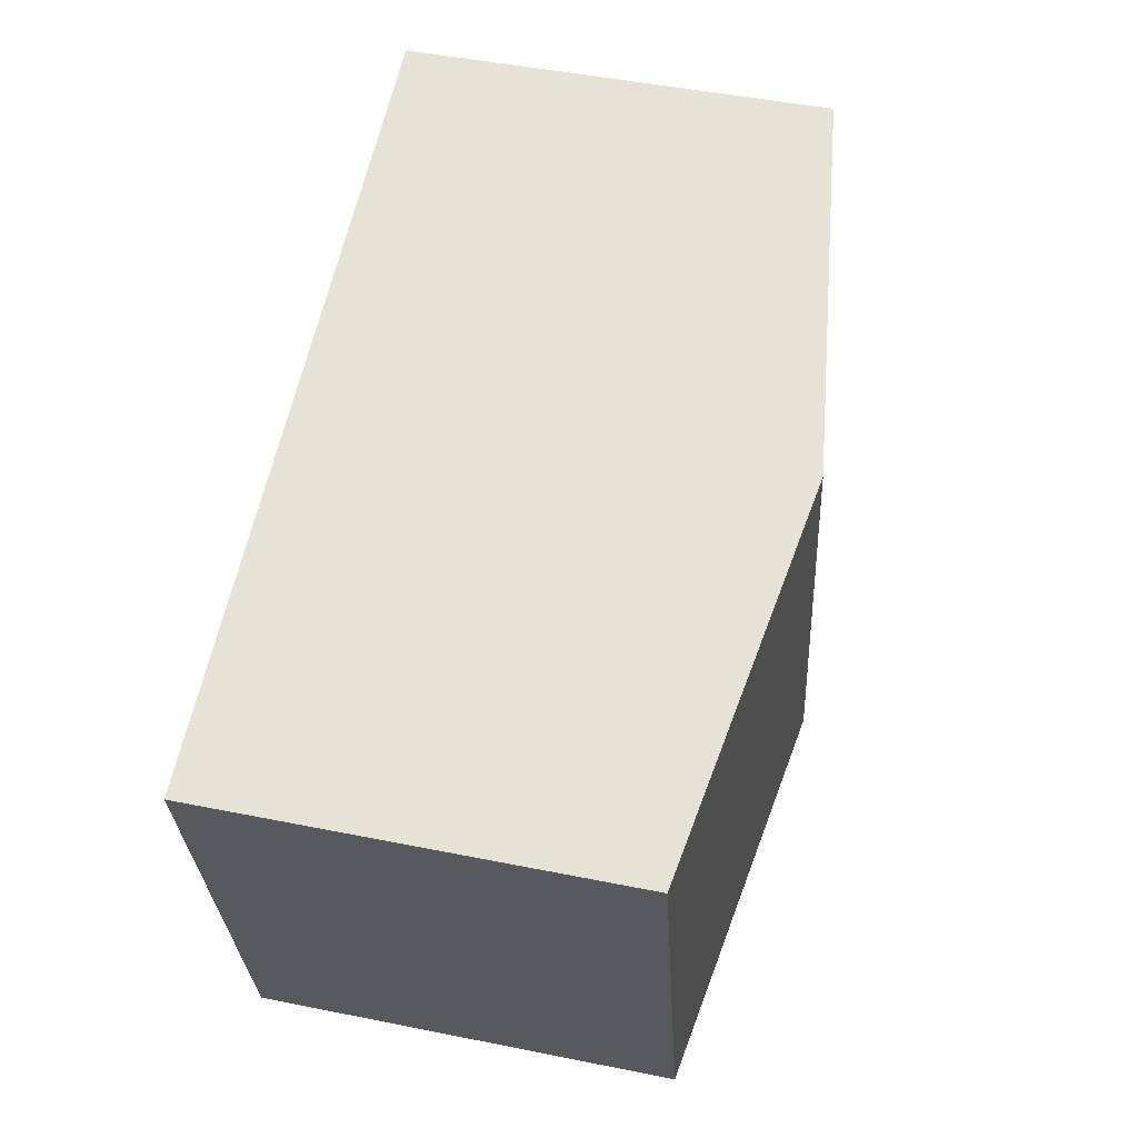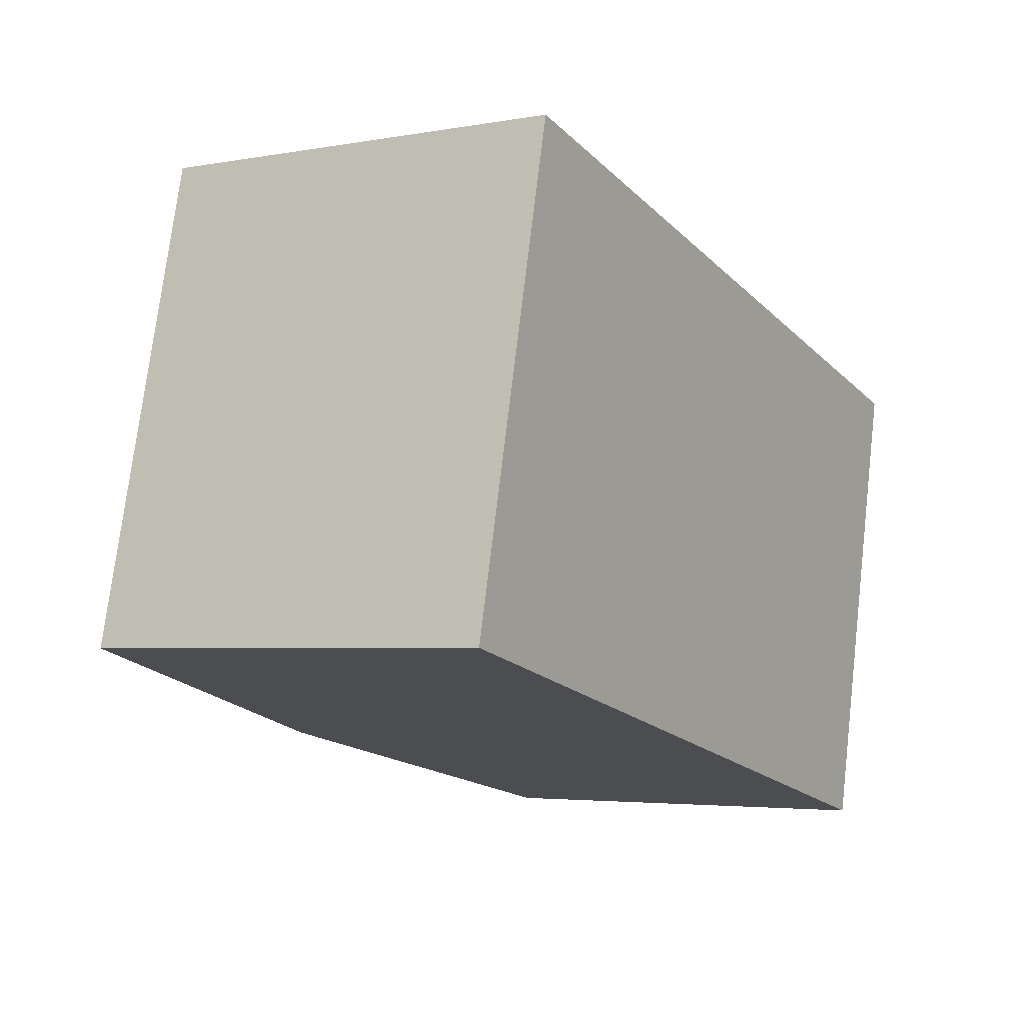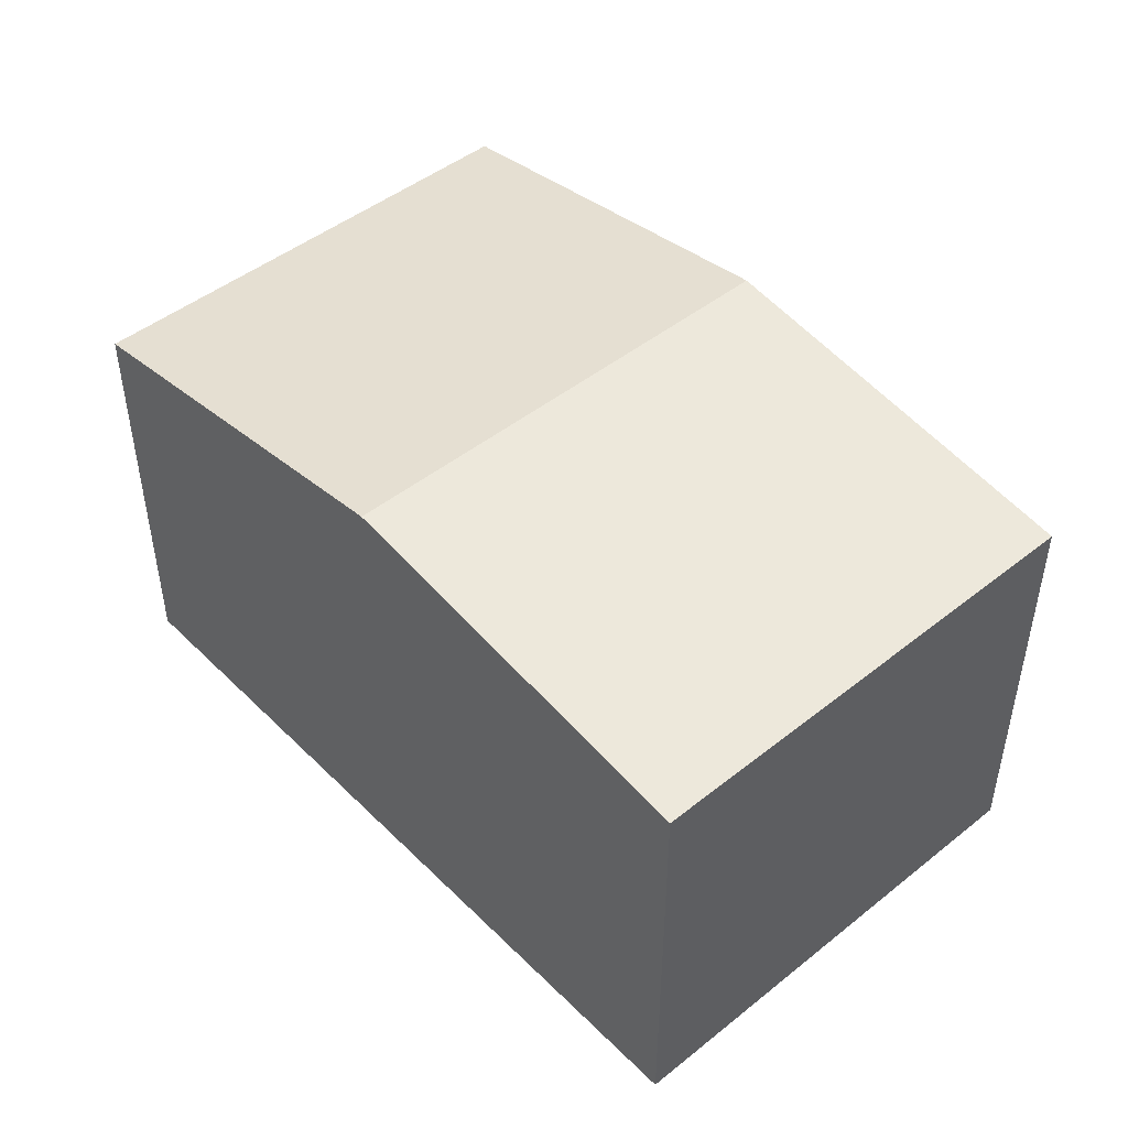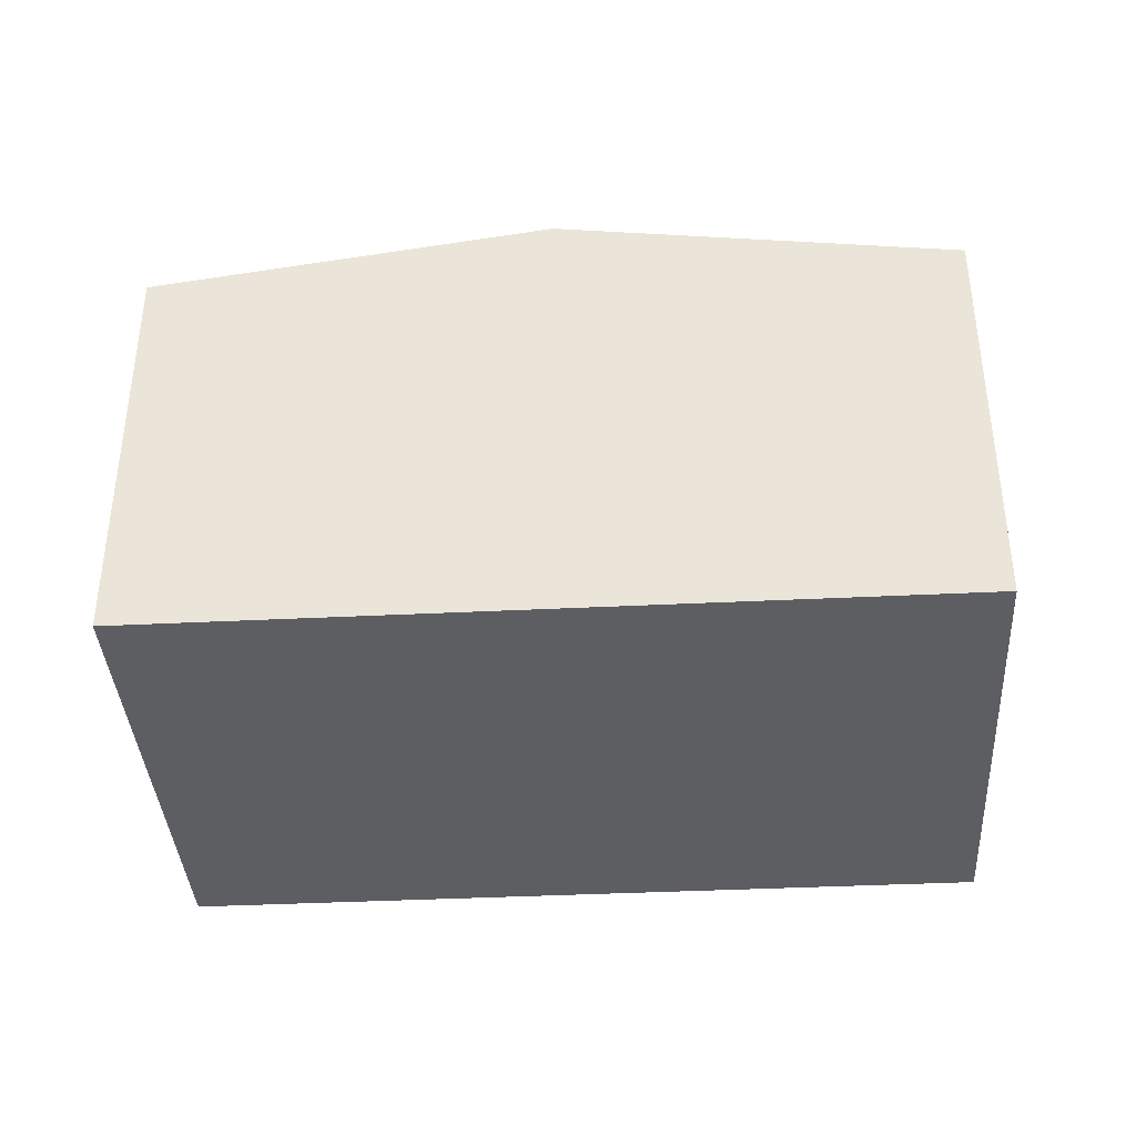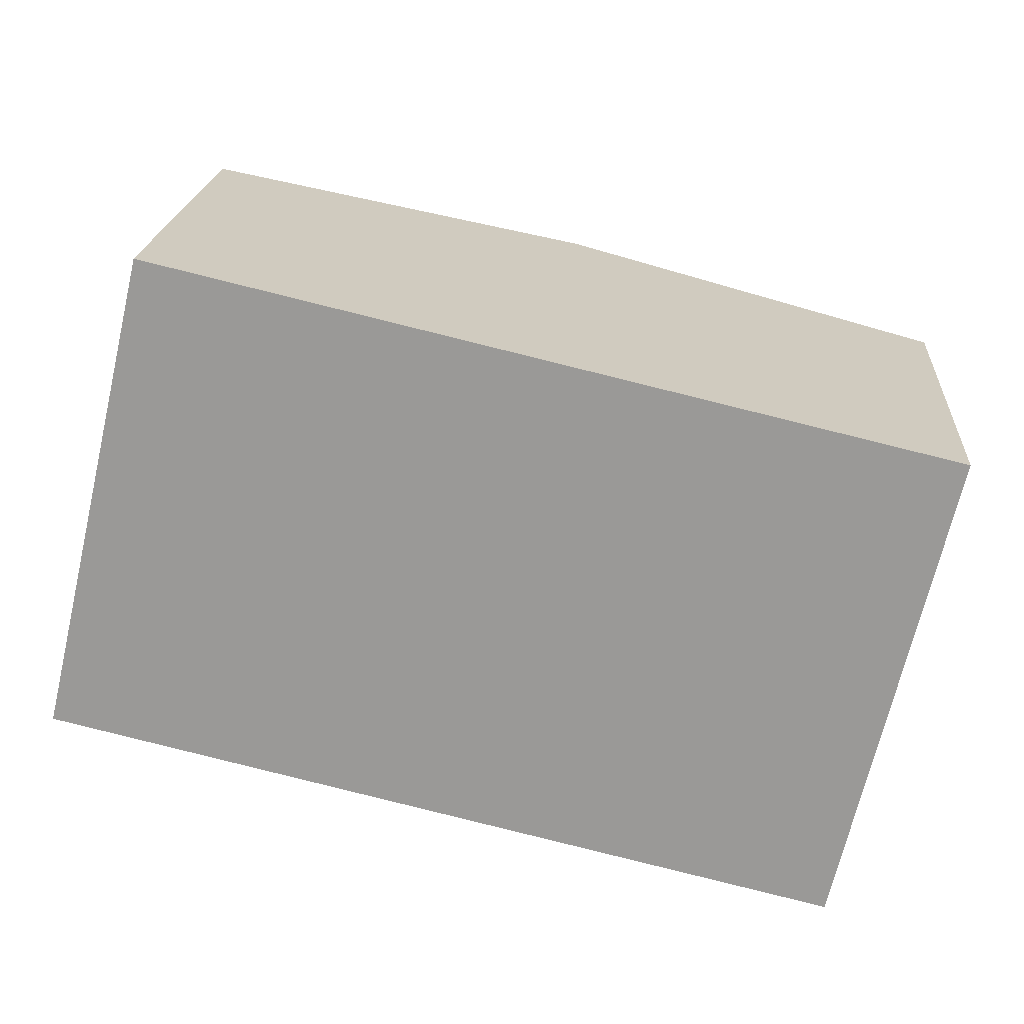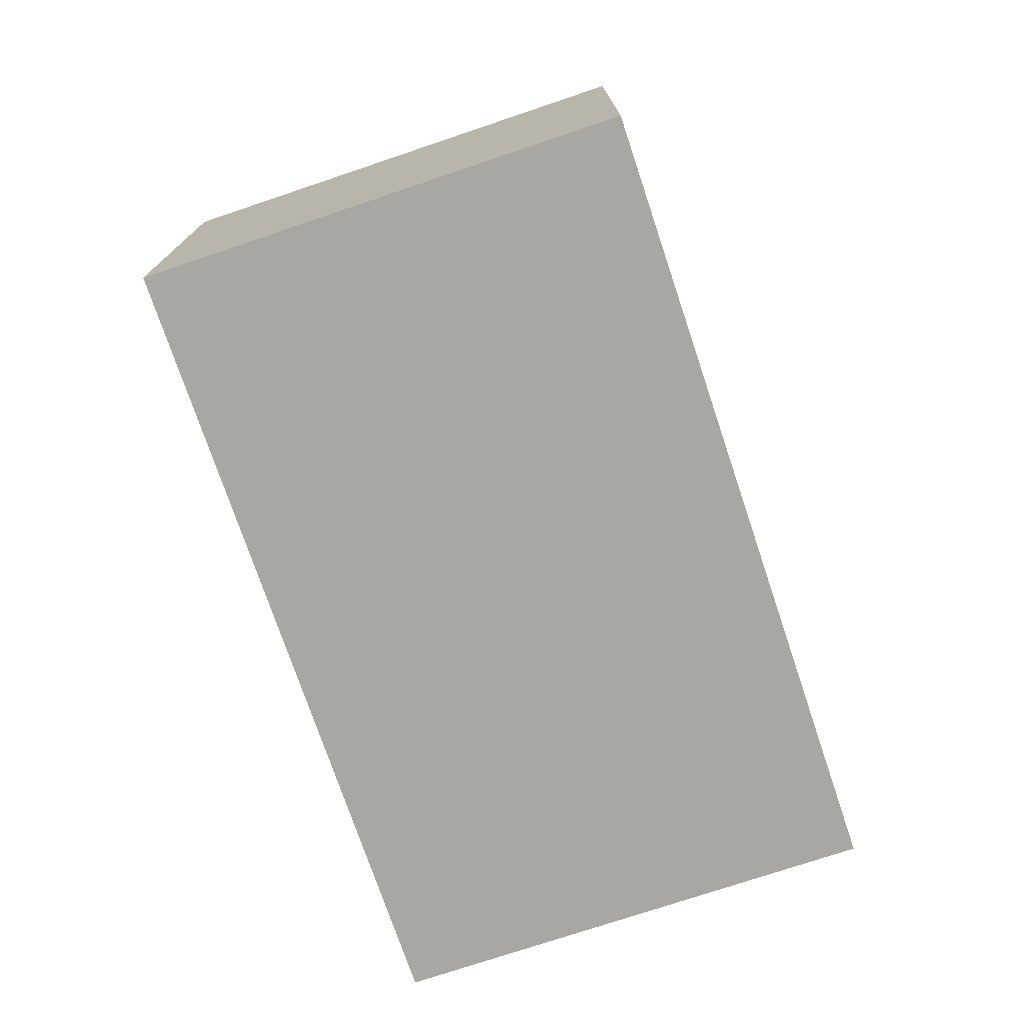
<metadata>
{"format":"obj","ext":"obj","renderer":"f3d","projection":"perspective","resolution":1024,"background":"white","views":[{"elev":48.1,"azim":102.7,"up":"+Z"},{"elev":-3.7,"azim":-58.9,"up":"+Z"},{"elev":46.9,"azim":61.1,"up":"+Y"},{"elev":-38.2,"azim":-163.2,"up":"+Y"},{"elev":20.4,"azim":4.2,"up":"+Z"},{"elev":-74.6,"azim":-58.2,"up":"+Y"}]}
</metadata>
<code>
v  5.018 6.093 -1.177
v  11.47 5.361 3.764
v  10.04 5.361 -2.354
v  6.453 6.093 4.941
v  0 5.361 3.283e-16
v  1.435 5.361 6.118
v  10.04 1.441e-16 -2.354
v  5.018 7.207e-17 -1.177
v  0 0 0
v  1.435 -3.746e-16 6.118
v  6.453 -3.025e-16 4.941
v  11.47 -2.305e-16 3.764
g defaultobject
f 1 2 3
f 2 1 4
f 5 4 1
f 4 5 6
f 7 1 3
f 1 7 5
f 5 7 8
f 5 8 9
f 9 6 5
f 6 9 10
f 10 4 6
f 4 10 2
f 2 10 11
f 2 11 12
f 12 3 2
f 3 12 7
f 8 10 9
f 10 8 7
f 10 7 11
f 11 7 12

</code>
